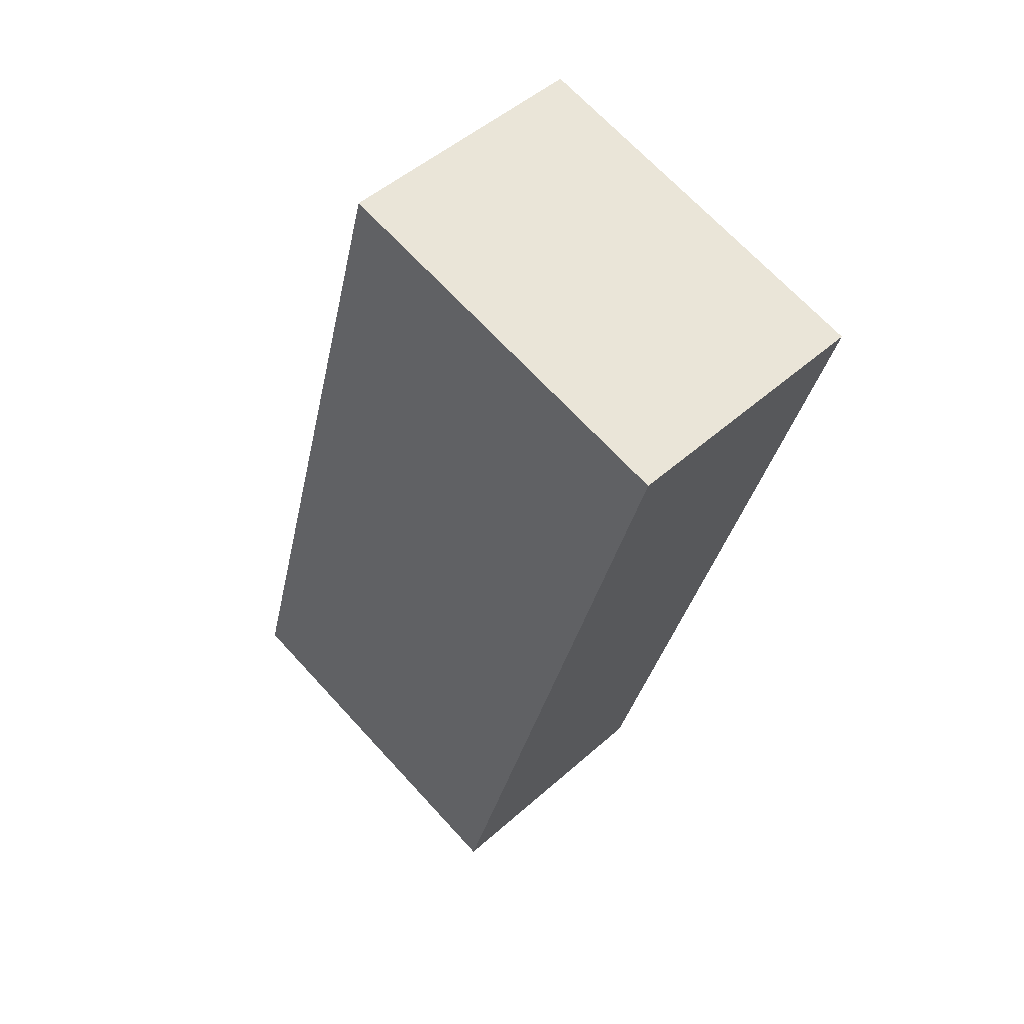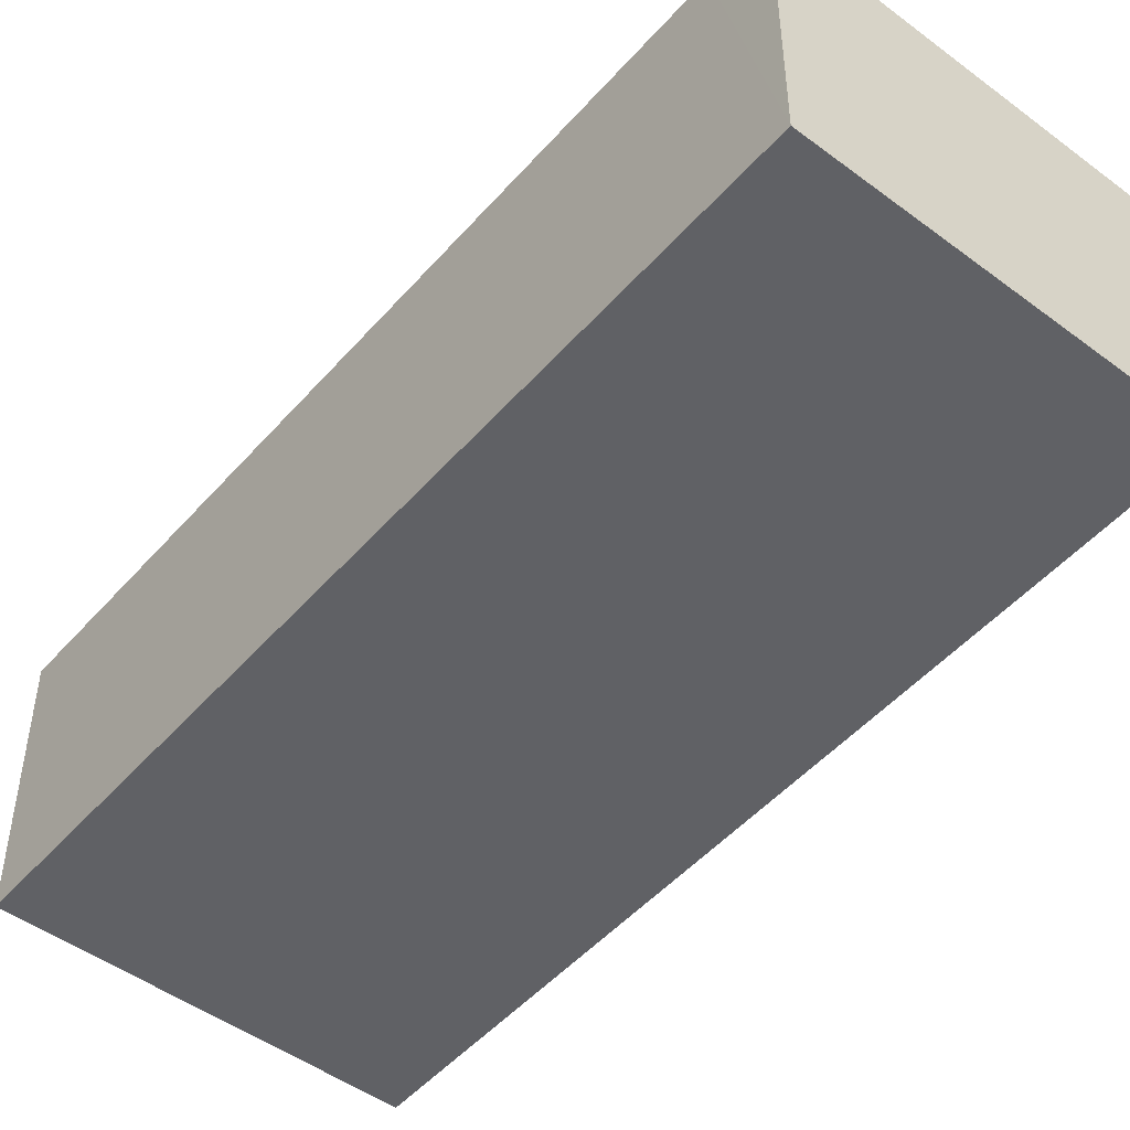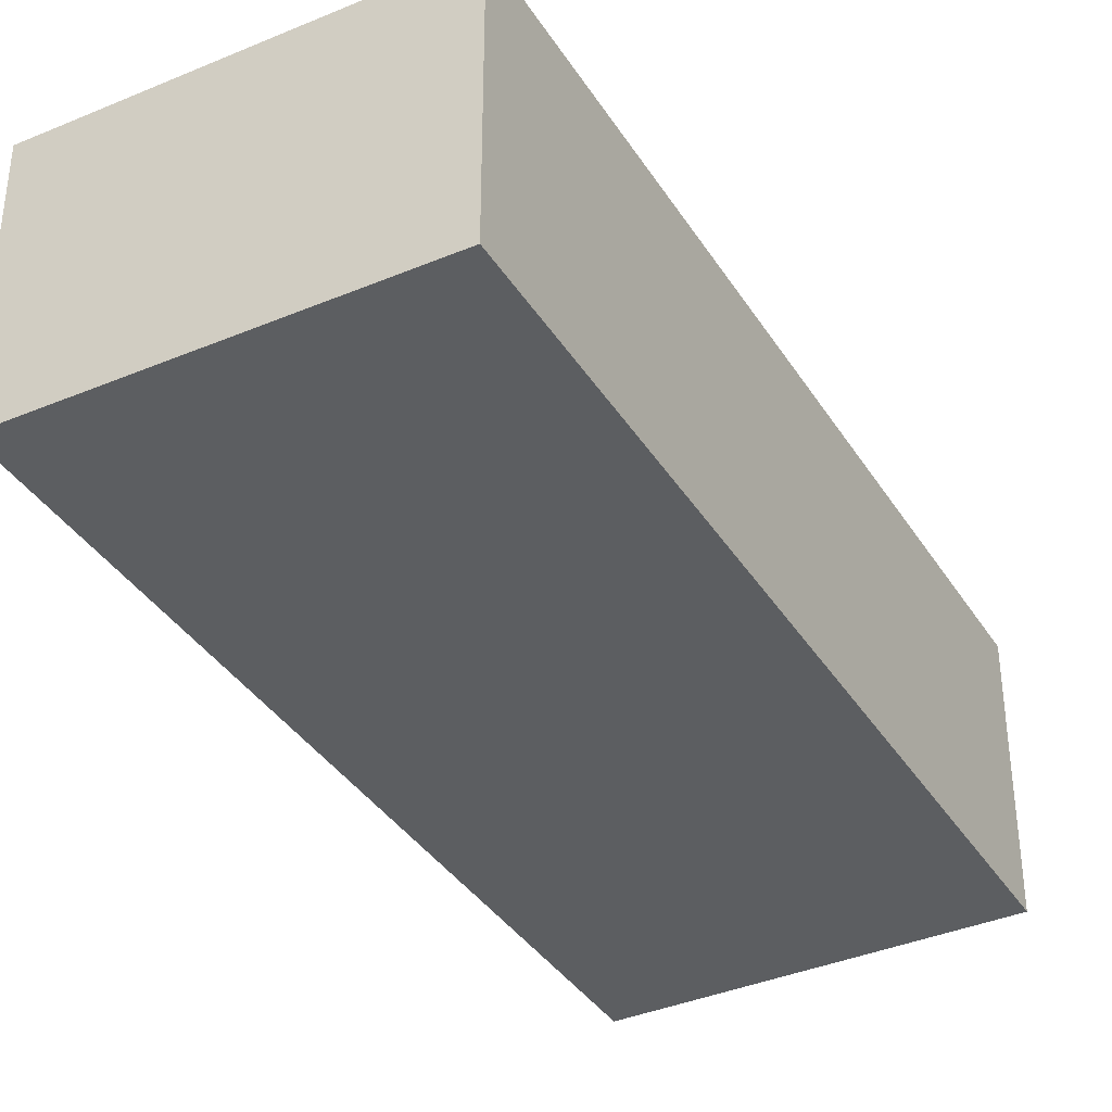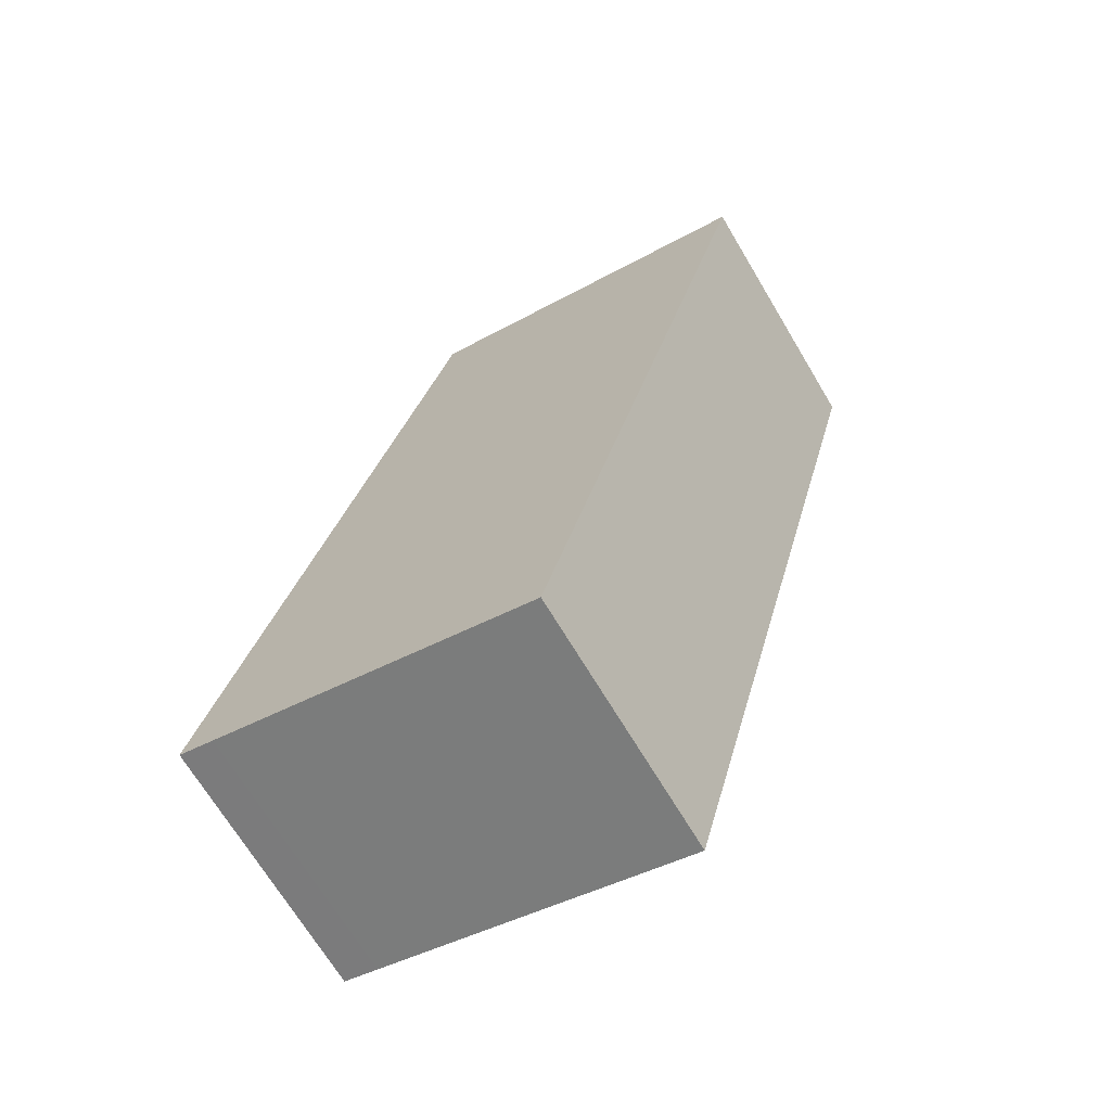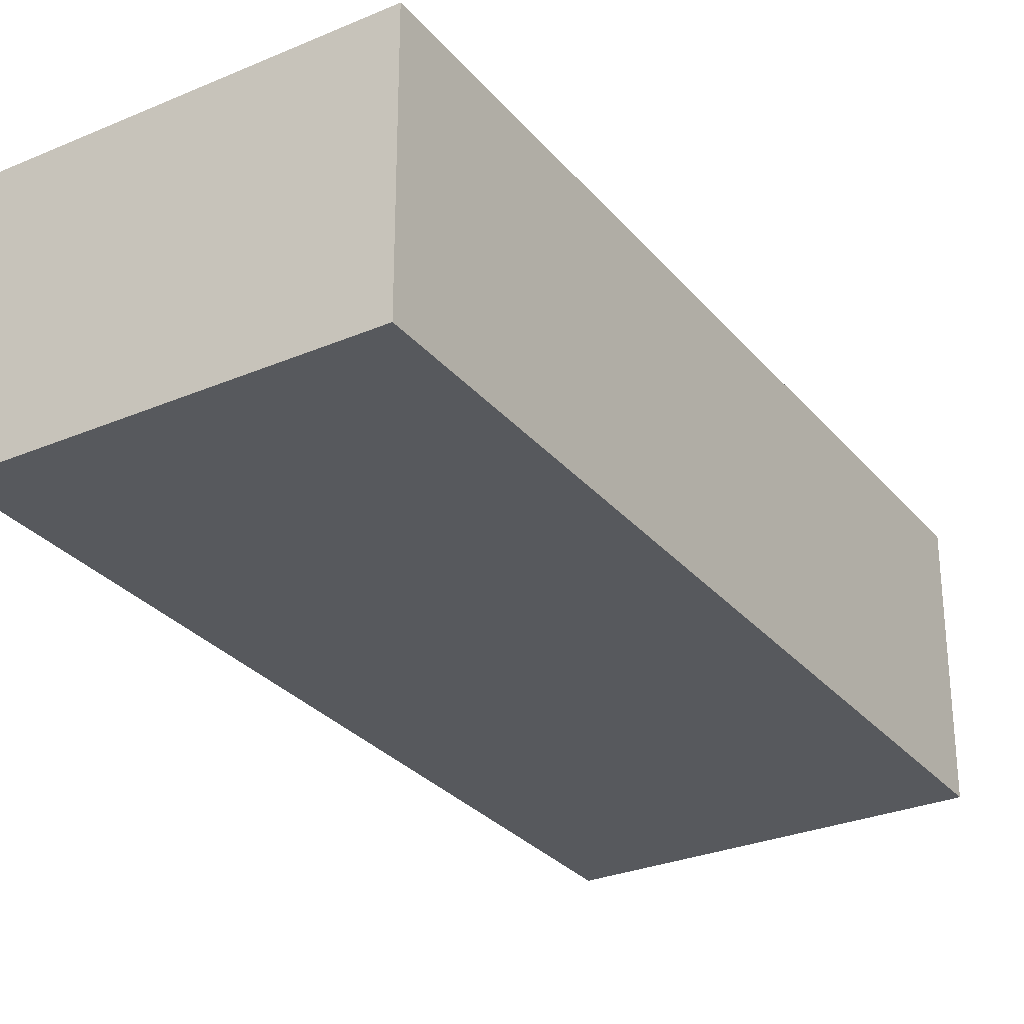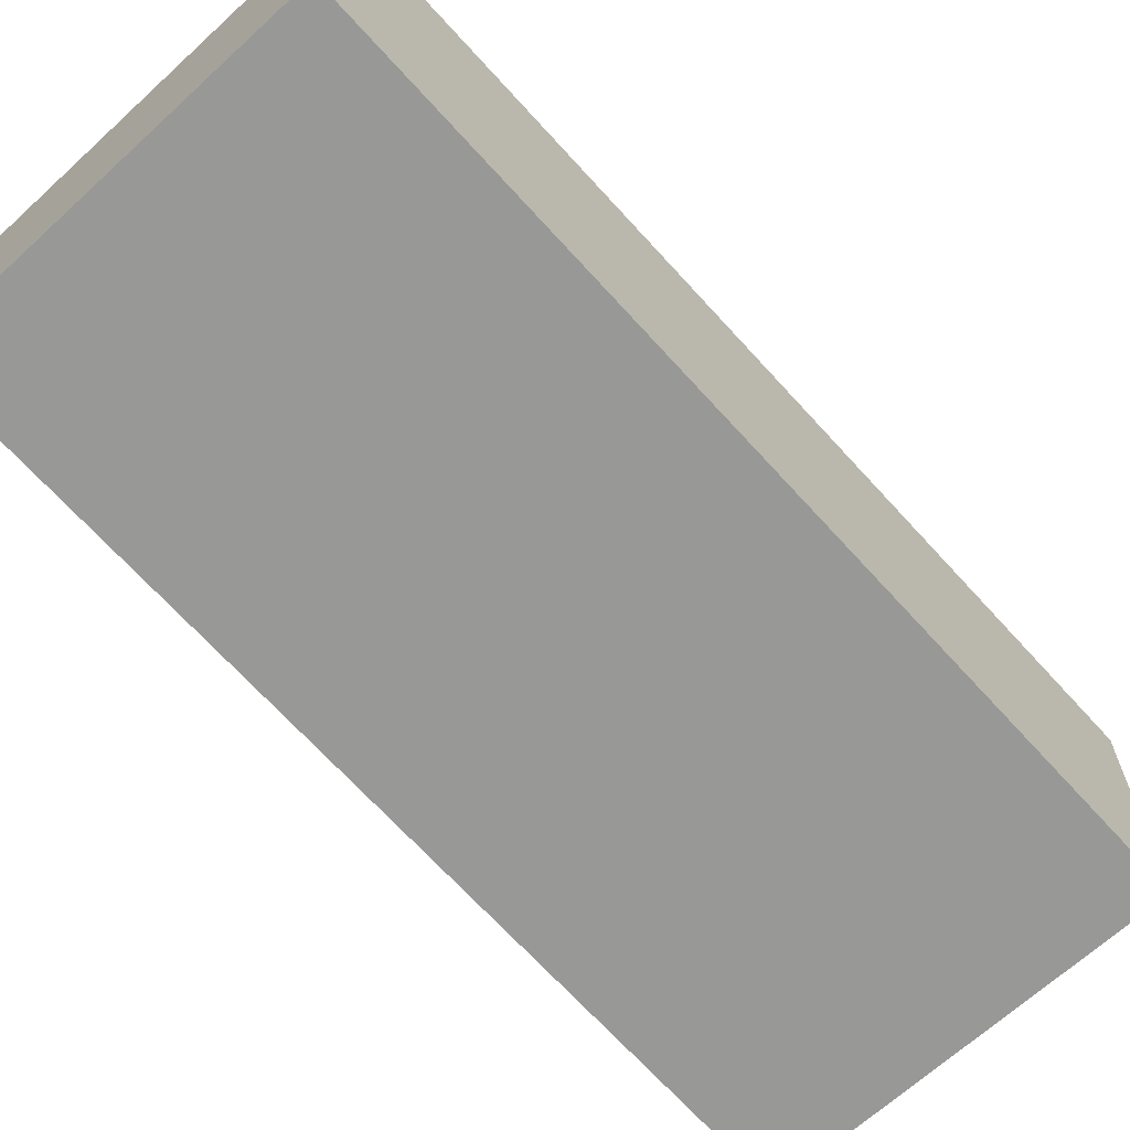
<metadata>
{"format":"obj","ext":"obj","renderer":"f3d","projection":"perspective","resolution":1024,"background":"white","views":[{"elev":48.9,"azim":45.3,"up":"+Z"},{"elev":-49.4,"azim":155.8,"up":"+Y"},{"elev":-37.3,"azim":-136.2,"up":"+Y"},{"elev":-69.3,"azim":30.9,"up":"+Z"},{"elev":-29.4,"azim":47.0,"up":"+Y"},{"elev":-68.4,"azim":57.4,"up":"+Y"}]}
</metadata>
<code>
v  0.38 2.752 -0.106
v  3.996 2.752 -0.429
v  3.823 2.752 -1.066
v  0 2.752 1.685e-16
v  2.449 2.752 8.993
v  6.281 2.752 7.99
v  3.823 6.527e-17 -1.066
v  0.38 6.491e-18 -0.106
v  0 0 0
v  2.449 -5.507e-16 8.993
v  6.281 -4.892e-16 7.99
v  3.996 2.627e-17 -0.429
g defaultobject
f 1 2 3
f 2 1 4
f 2 4 5
f 2 5 6
f 7 1 3
f 1 7 8
f 1 8 4
f 4 8 9
f 9 5 4
f 5 9 10
f 10 6 5
f 6 10 11
f 2 7 3
f 7 2 6
f 7 6 12
f 12 6 11
f 12 8 7
f 8 12 9
f 9 12 10
f 10 12 11

</code>
